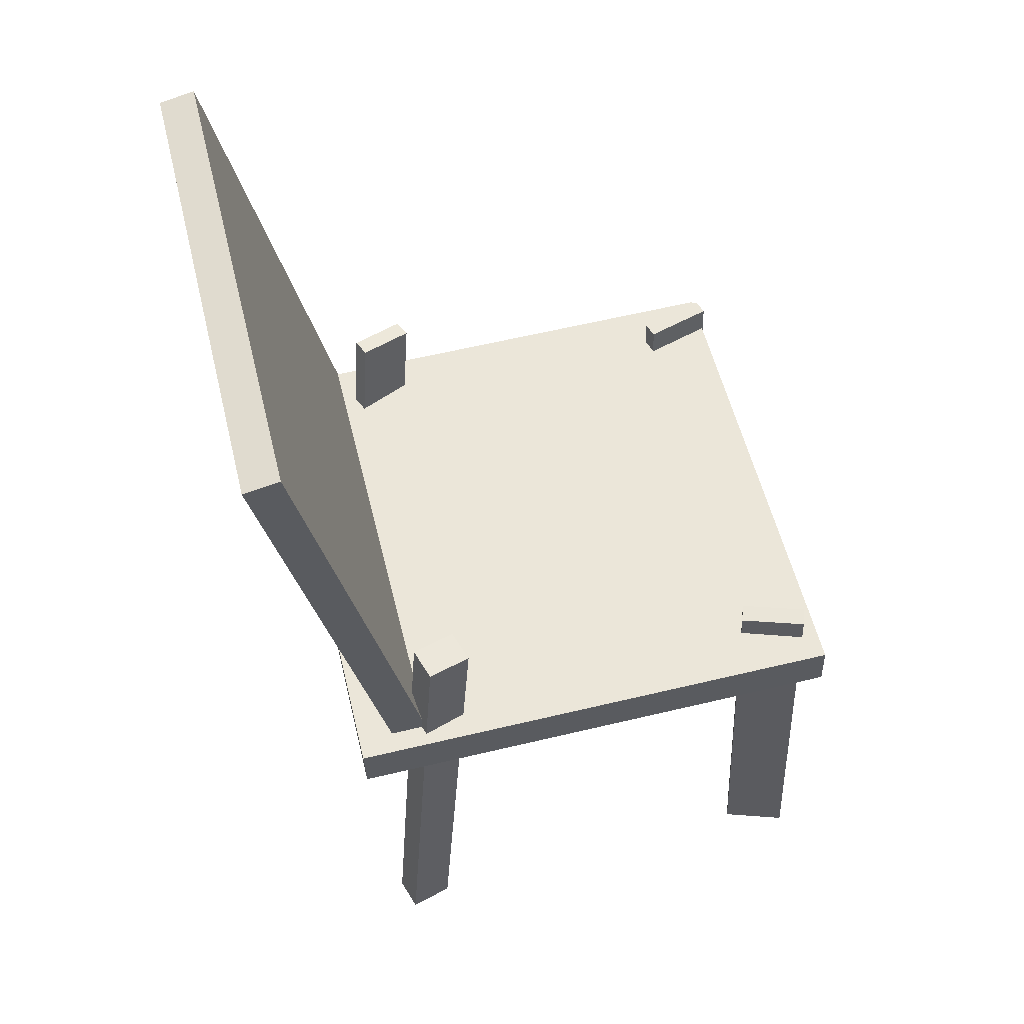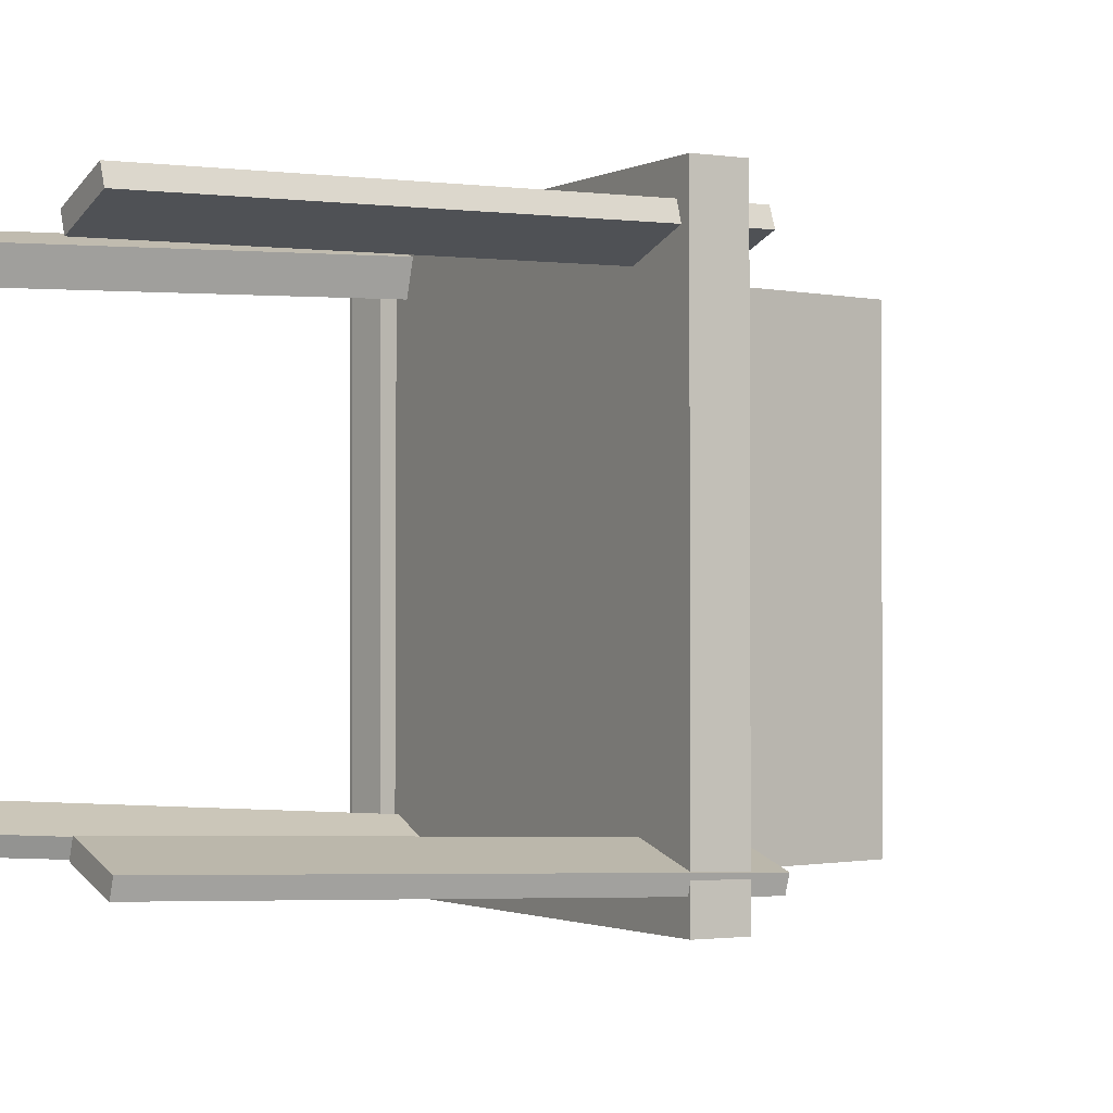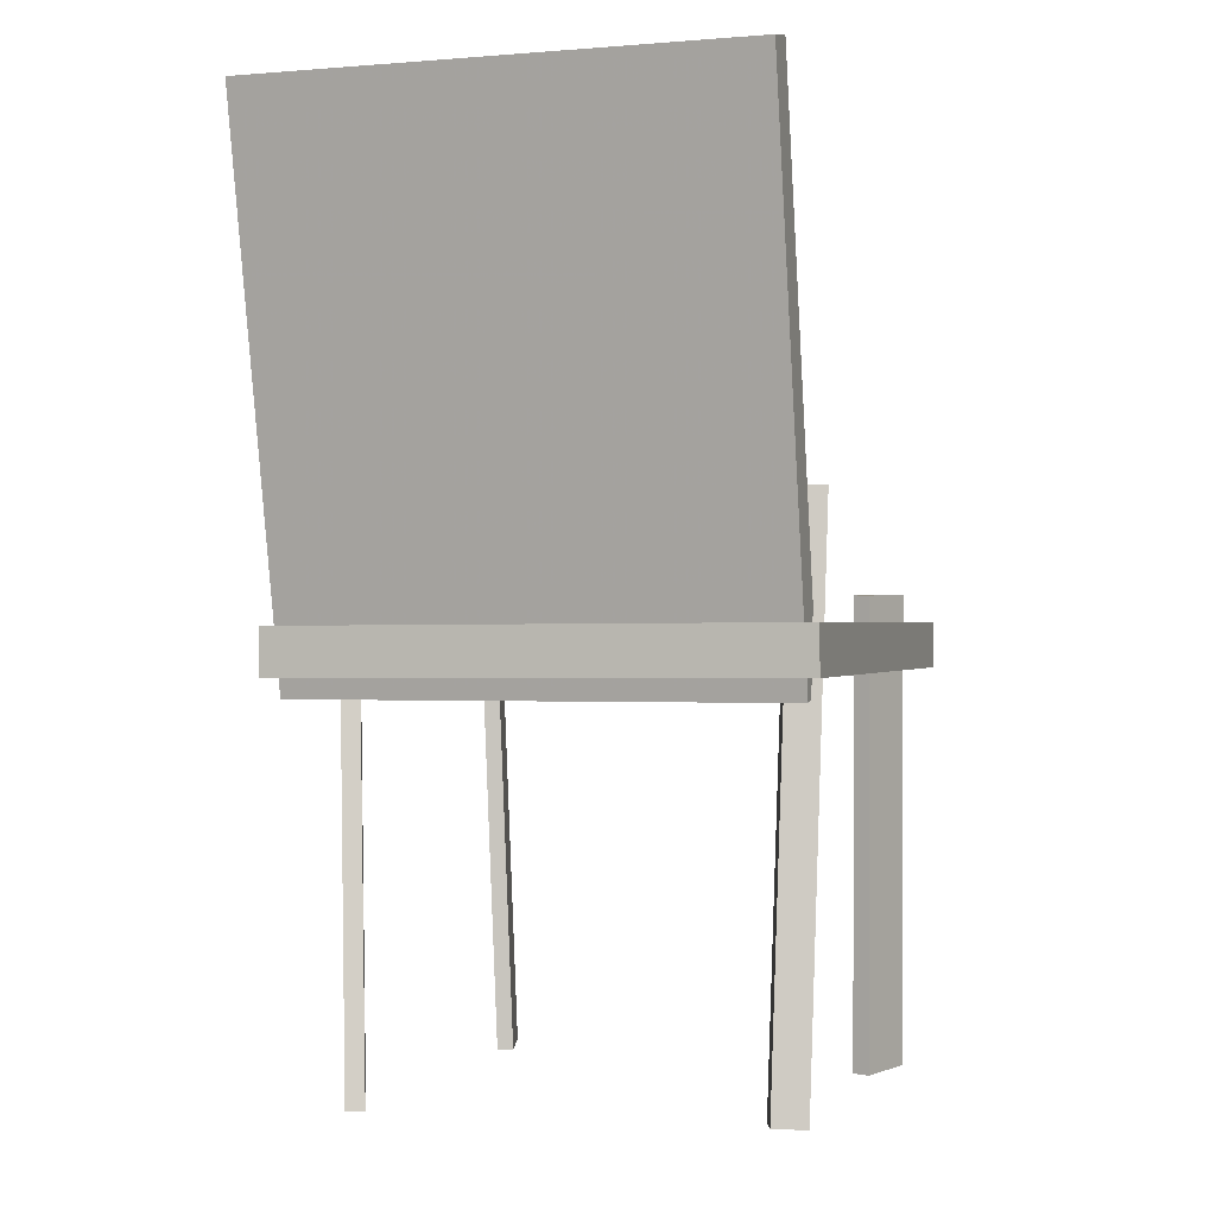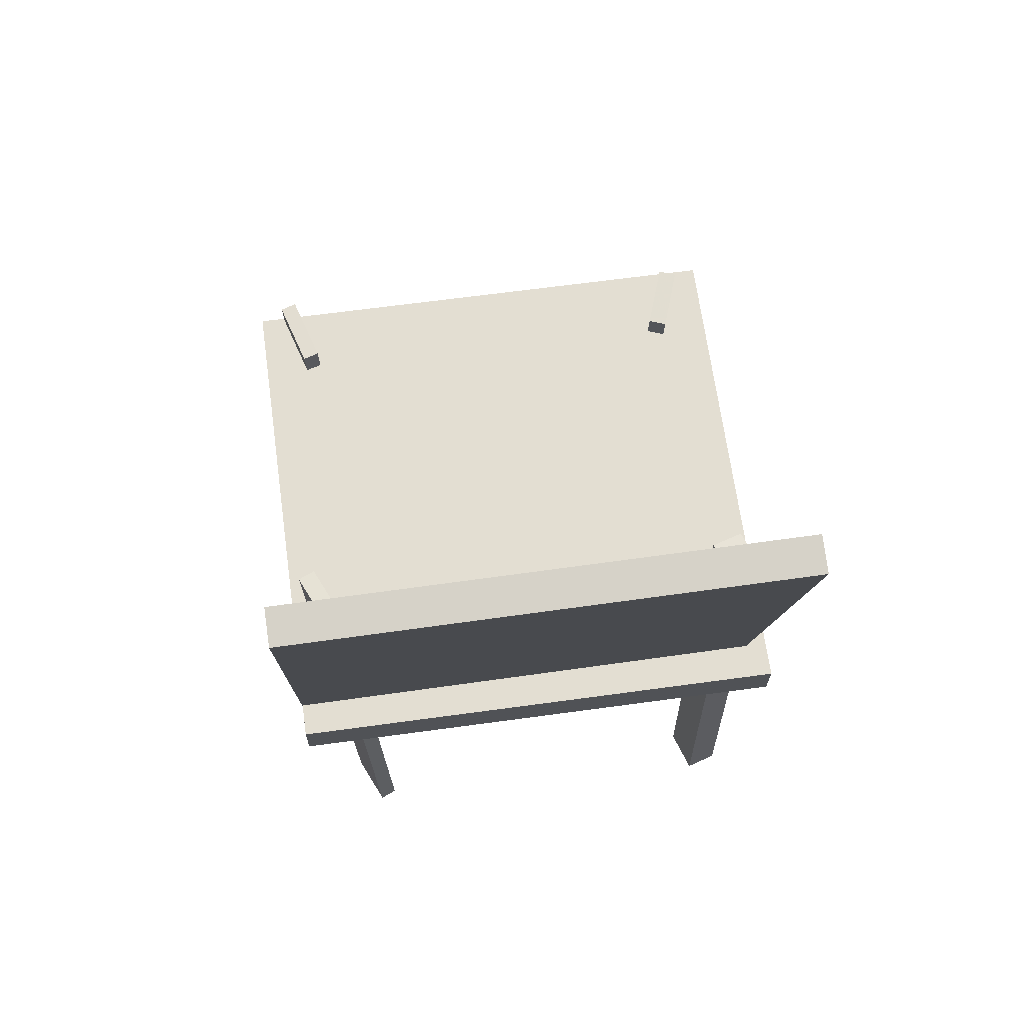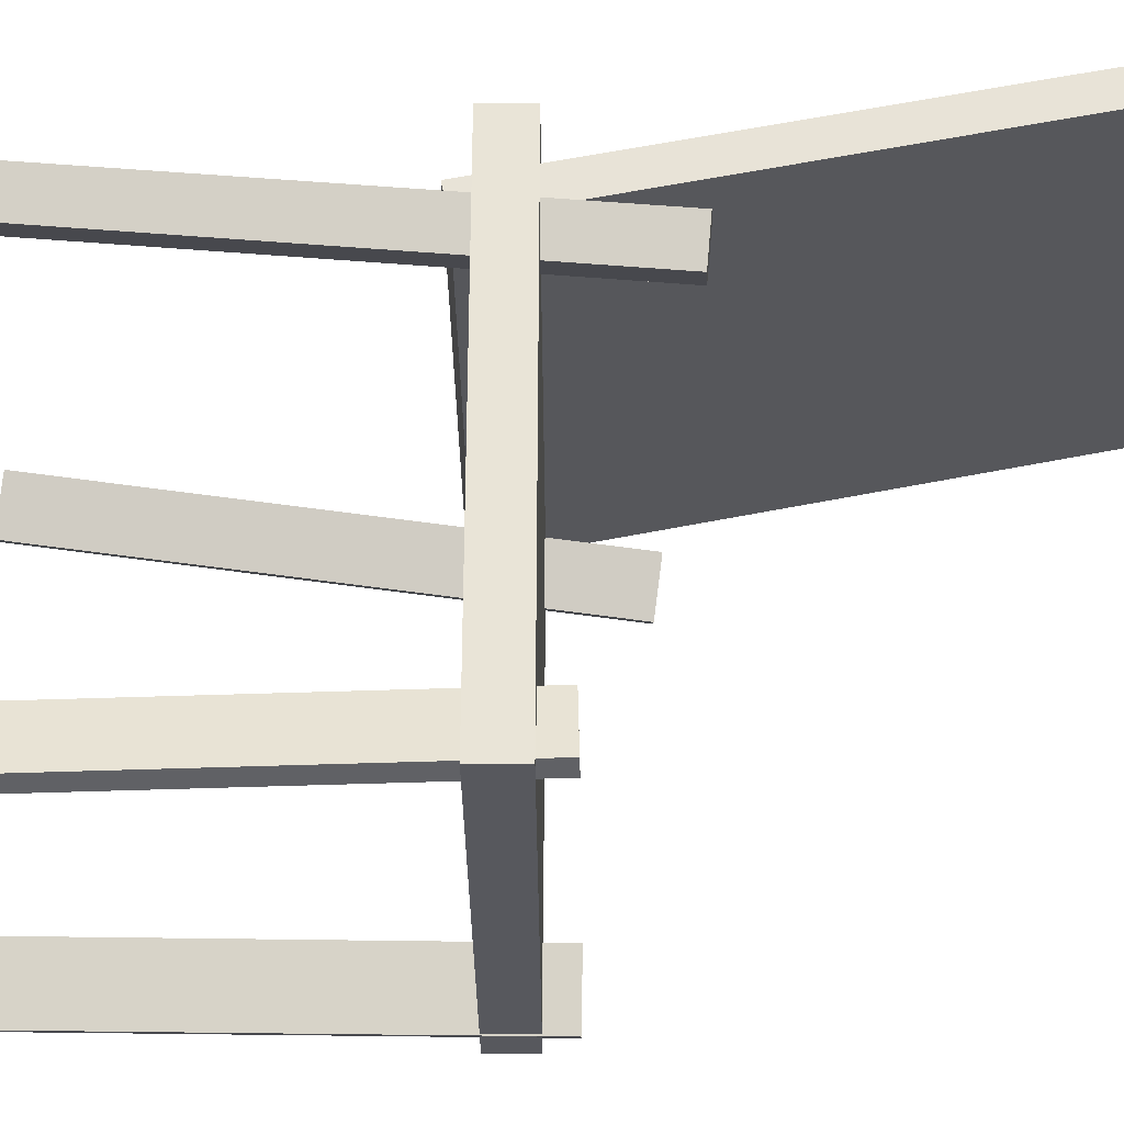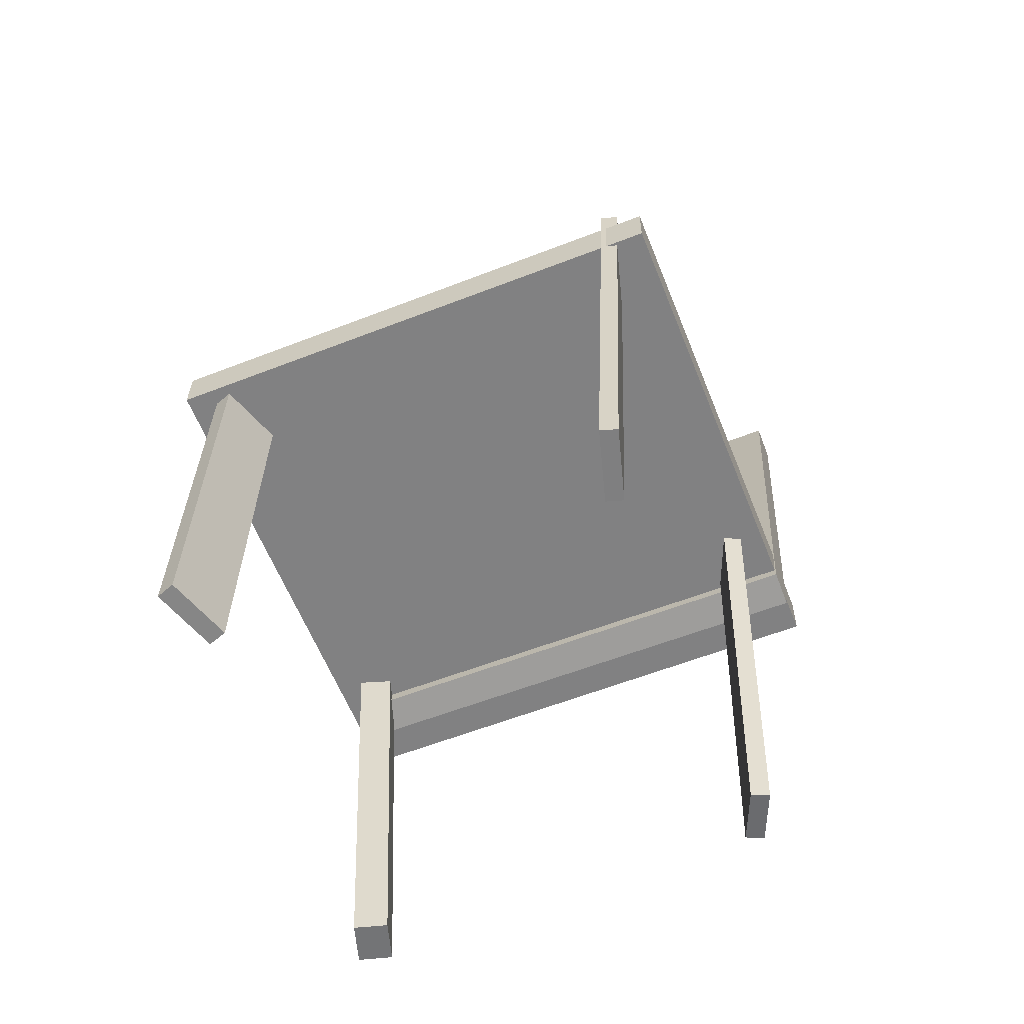
<metadata>
{"format":"obj","ext":"obj","renderer":"f3d","projection":"perspective","resolution":1024,"background":"white","views":[{"elev":54.7,"azim":-13.1,"up":"+Y"},{"elev":-1.8,"azim":62.3,"up":"+Z"},{"elev":-2.2,"azim":-71.7,"up":"+Y"},{"elev":65.9,"azim":-97.6,"up":"+Y"},{"elev":60.8,"azim":92.0,"up":"+Z"},{"elev":-58.8,"azim":112.1,"up":"+Y"}]}
</metadata>
<code>
v 0.2322 -0.03901 -0.21
v 0.2343 -0.0405 0.2107
v -0.1835 -0.05224 -0.208
v -0.1814 -0.05373 0.2127
v 0.231 -0.0007464 -0.2099
v 0.2331 -0.002239 0.2108
v -0.1848 -0.01398 -0.2078
v -0.1826 -0.01547 0.2129
f 1.0 7.0 5.0
f 1.0 3.0 7.0
f 1.0 4.0 3.0
f 1.0 2.0 4.0
f 3.0 8.0 7.0
f 3.0 4.0 8.0
f 5.0 7.0 8.0
f 5.0 8.0 6.0
f 1.0 5.0 6.0
f 1.0 6.0 2.0
f 2.0 6.0 8.0
f 2.0 8.0 4.0
v 0.1942 -0.3763 0.1499
v 0.1893 -0.3768 0.1641
v 0.1717 0.01799 0.157
v 0.1668 0.01746 0.1713
v 0.2451 -0.3737 0.1674
v 0.2402 -0.3742 0.1817
v 0.2226 0.02059 0.1746
v 0.2177 0.02005 0.1889
f 9.0 15.0 13.0
f 9.0 11.0 15.0
f 9.0 12.0 11.0
f 9.0 10.0 12.0
f 11.0 16.0 15.0
f 11.0 12.0 16.0
f 13.0 15.0 16.0
f 13.0 16.0 14.0
f 9.0 13.0 14.0
f 9.0 14.0 10.0
f 10.0 14.0 16.0
f 10.0 16.0 12.0
v -0.145 -0.06771 -0.209
v -0.1406 -0.07066 0.1944
v -0.2491 0.3766 -0.2046
v -0.2447 0.3736 0.1988
v -0.1163 -0.061 -0.2093
v -0.1119 -0.06394 0.1941
v -0.2205 0.3833 -0.2049
v -0.2161 0.3803 0.1985
f 17.0 23.0 21.0
f 17.0 19.0 23.0
f 17.0 20.0 19.0
f 17.0 18.0 20.0
f 19.0 24.0 23.0
f 19.0 20.0 24.0
f 21.0 23.0 24.0
f 21.0 24.0 22.0
f 17.0 21.0 22.0
f 17.0 22.0 18.0
f 18.0 22.0 24.0
f 18.0 24.0 20.0
v -0.1116 -0.3676 0.1845
v -0.1467 -0.3656 0.1959
v -0.12 -0.3665 0.1586
v -0.1551 -0.3646 0.17
v -0.08378 0.08159 0.193
v -0.1188 0.08355 0.2044
v -0.09215 0.08259 0.167
v -0.1272 0.08455 0.1784
f 25.0 31.0 29.0
f 25.0 27.0 31.0
f 25.0 28.0 27.0
f 25.0 26.0 28.0
f 27.0 32.0 31.0
f 27.0 28.0 32.0
f 29.0 31.0 32.0
f 29.0 32.0 30.0
f 25.0 29.0 30.0
f 25.0 30.0 26.0
f 26.0 30.0 32.0
f 26.0 32.0 28.0
v -0.1448 -0.371 -0.1552
v -0.1388 -0.3707 -0.1415
v -0.1101 0.06578 -0.1778
v -0.1042 0.06602 -0.1641
v -0.102 -0.3753 -0.1736
v -0.09608 -0.3751 -0.1598
v -0.0674 0.06144 -0.1962
v -0.06148 0.06168 -0.1825
f 33.0 39.0 37.0
f 33.0 35.0 39.0
f 33.0 36.0 35.0
f 33.0 34.0 36.0
f 35.0 40.0 39.0
f 35.0 36.0 40.0
f 37.0 39.0 40.0
f 37.0 40.0 38.0
f 33.0 37.0 38.0
f 33.0 38.0 34.0
f 34.0 38.0 40.0
f 34.0 40.0 36.0
v 0.1764 0.02214 -0.1598
v 0.2314 0.02355 -0.1761
v 0.1725 0.02161 -0.1728
v 0.2275 0.02303 -0.1892
v 0.1899 -0.3689 -0.1481
v 0.2449 -0.3675 -0.1645
v 0.186 -0.3695 -0.1612
v 0.241 -0.368 -0.1776
f 41.0 47.0 45.0
f 41.0 43.0 47.0
f 41.0 44.0 43.0
f 41.0 42.0 44.0
f 43.0 48.0 47.0
f 43.0 44.0 48.0
f 45.0 47.0 48.0
f 45.0 48.0 46.0
f 41.0 45.0 46.0
f 41.0 46.0 42.0
f 42.0 46.0 48.0
f 42.0 48.0 44.0

</code>
